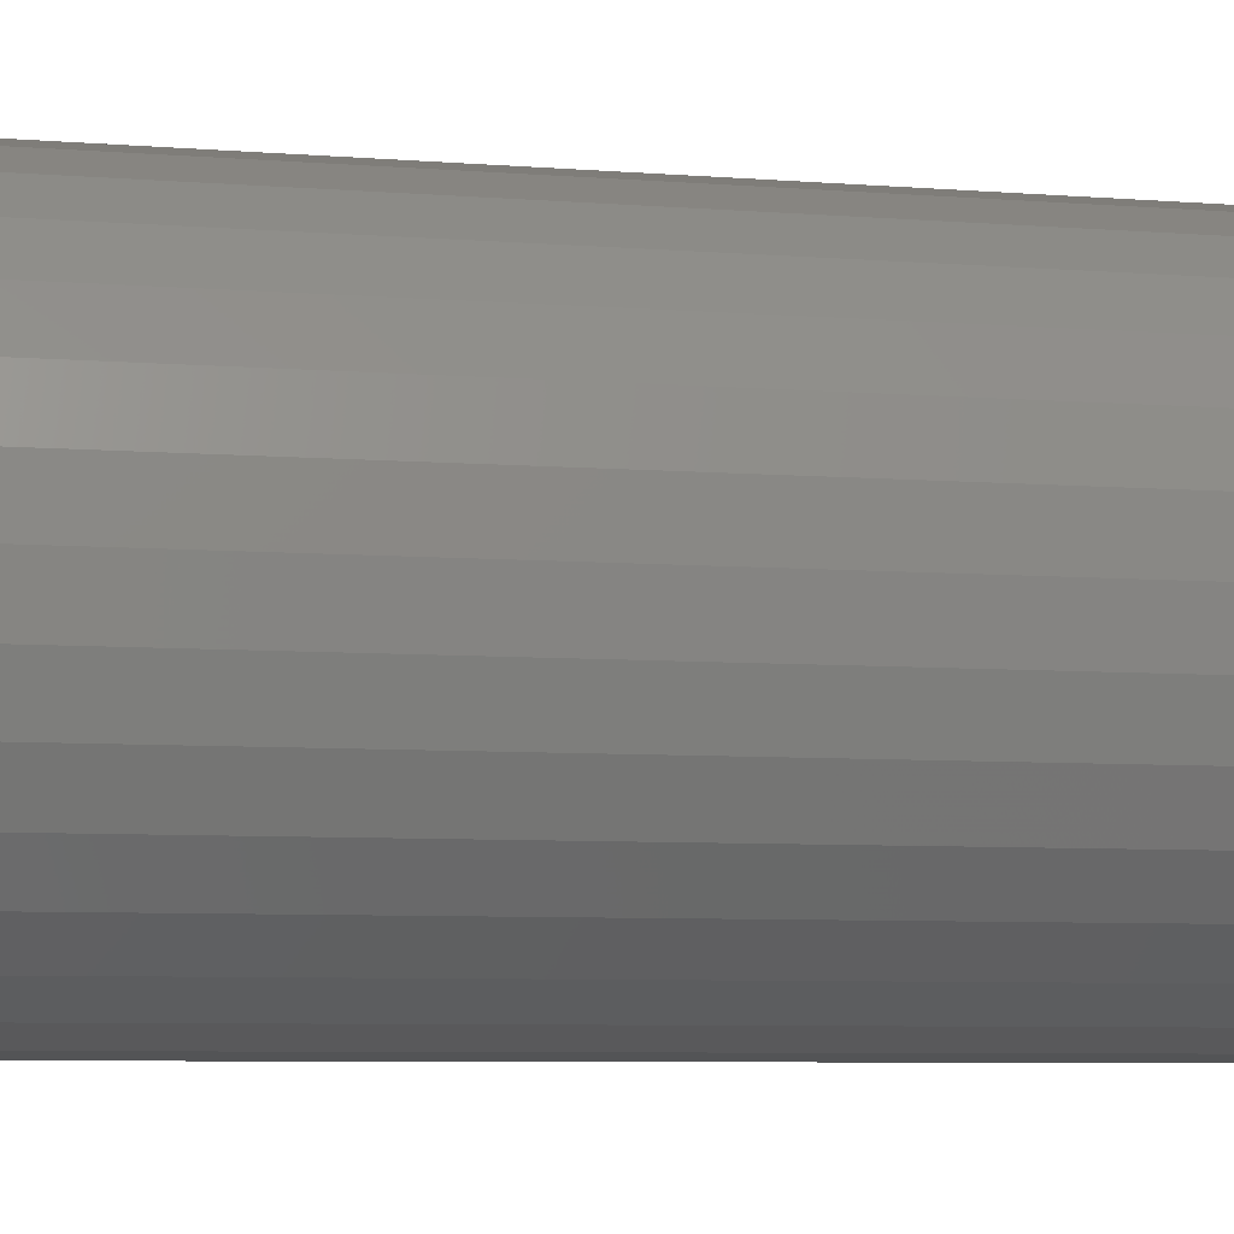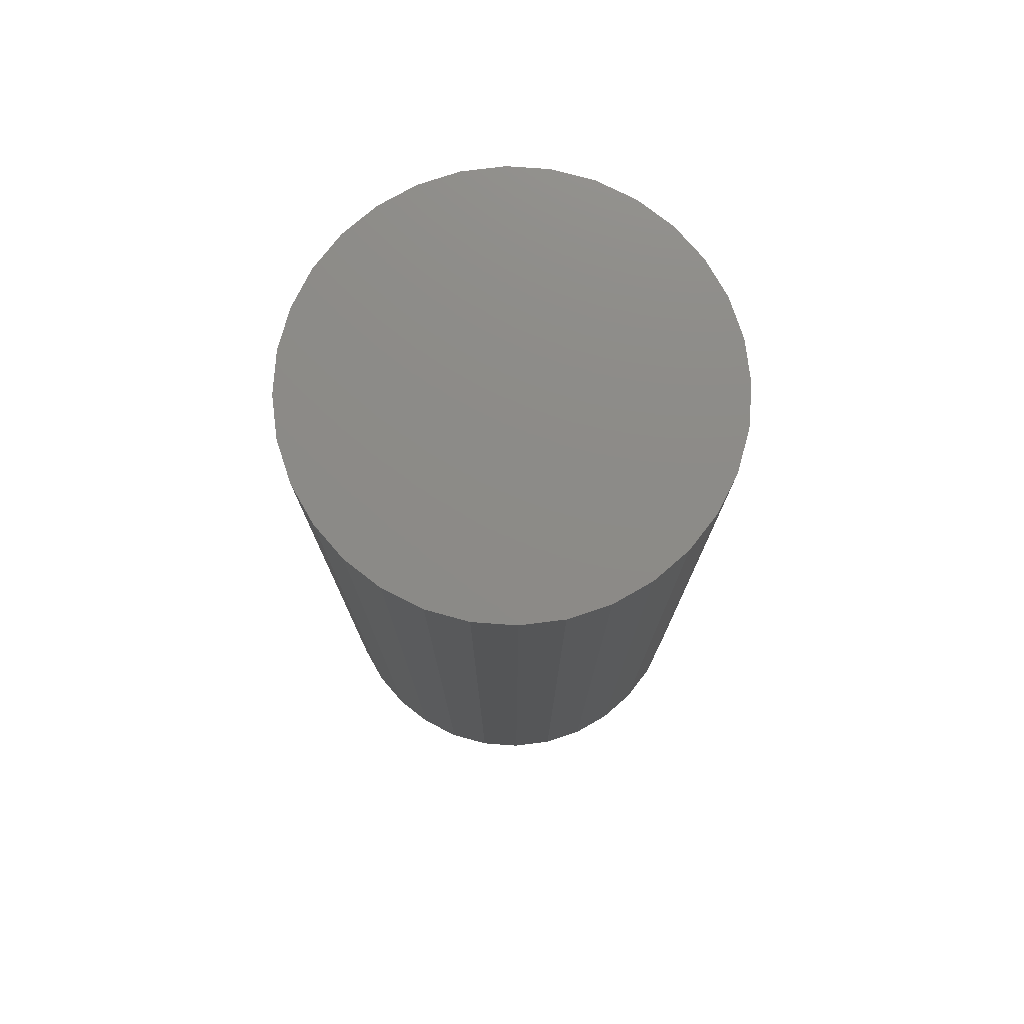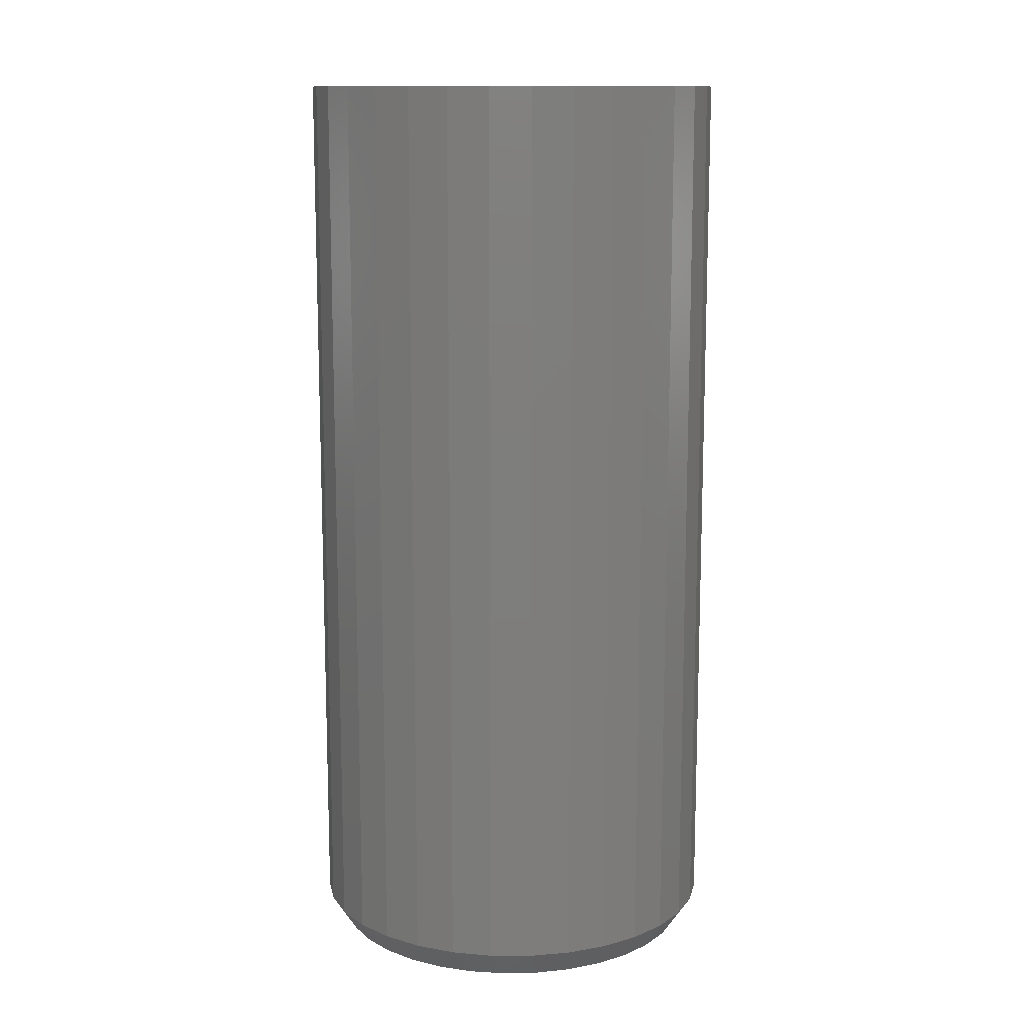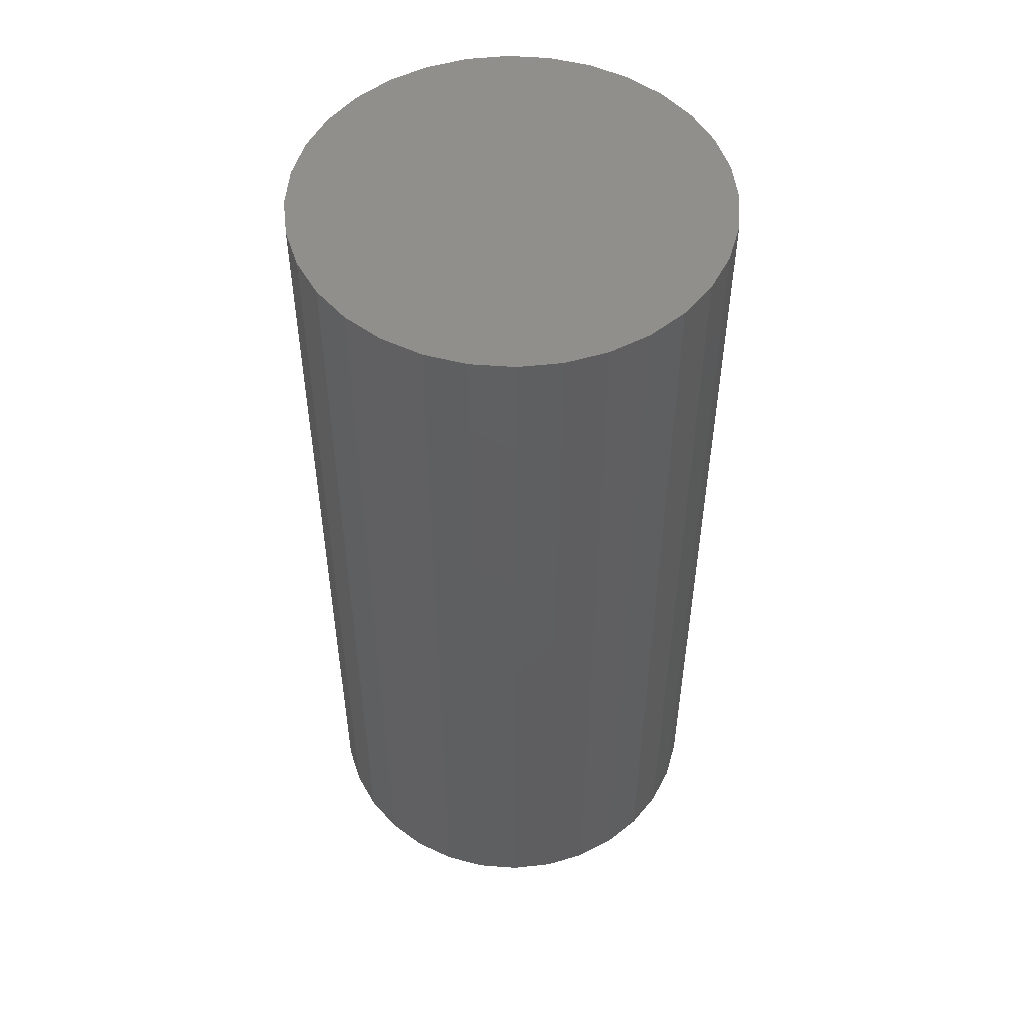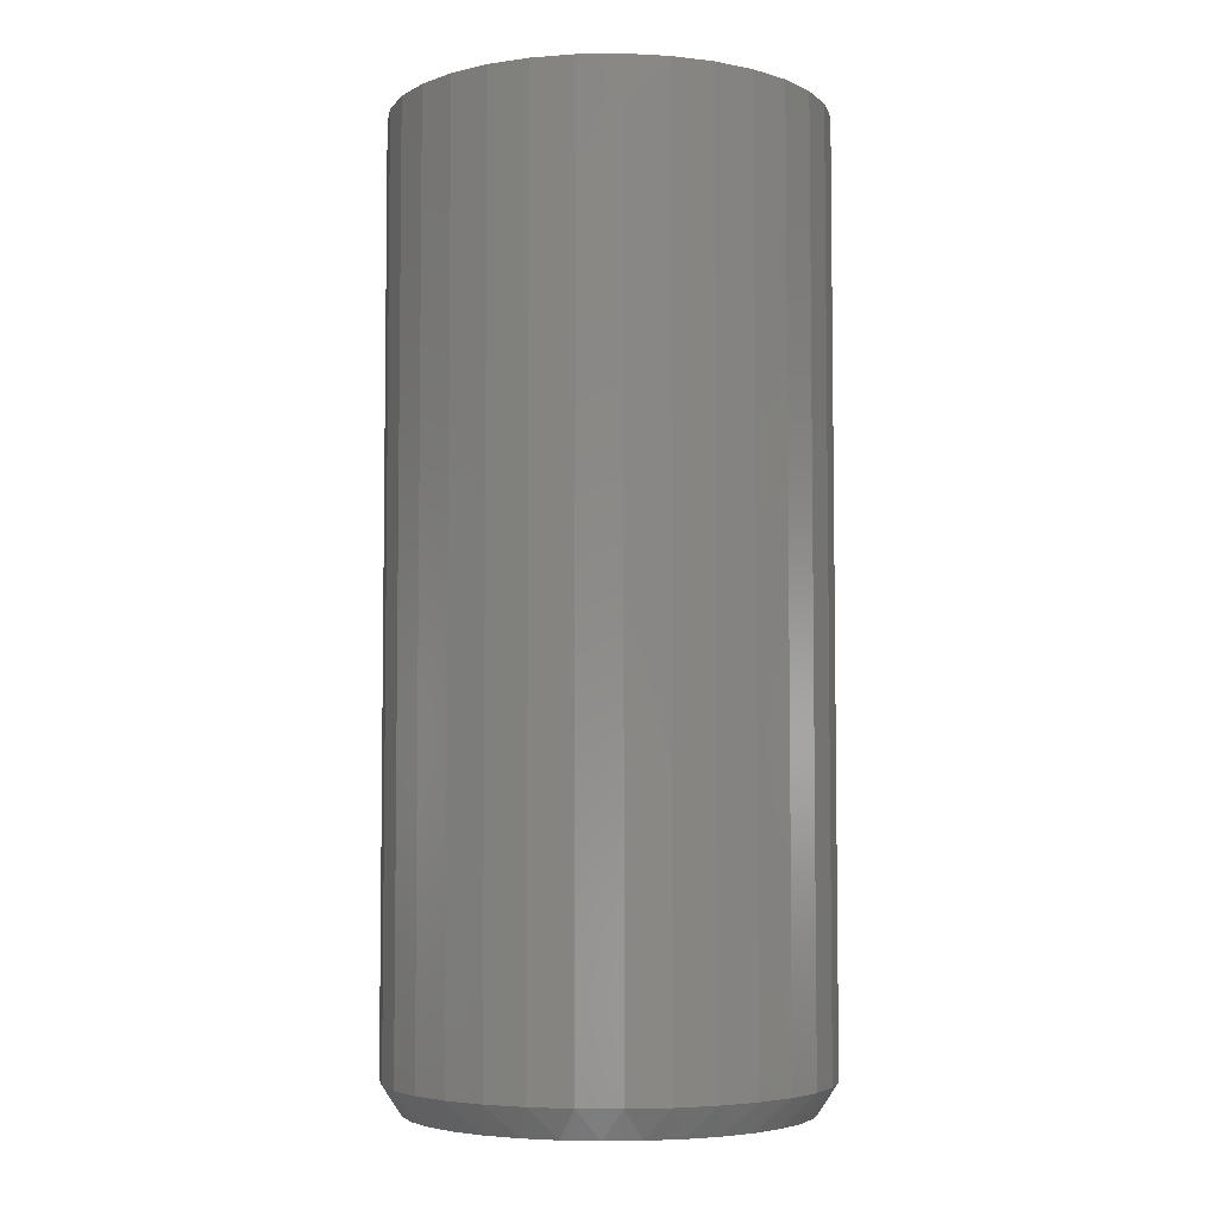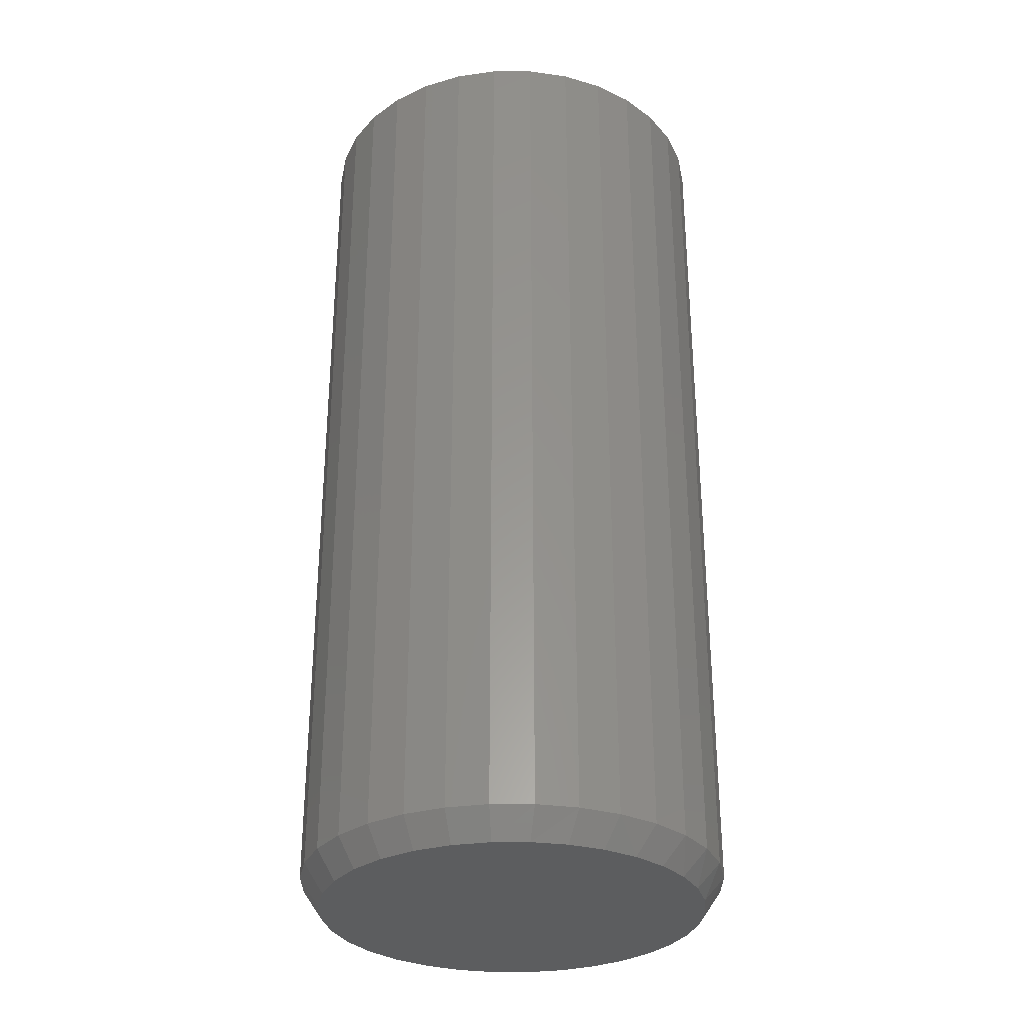
<metadata>
{"format":"stl","ext":"stl","renderer":"f3d","projection":"perspective","resolution":1024,"background":"white","views":[{"elev":-6.1,"azim":75.3,"up":"+Y"},{"elev":76.5,"azim":-46.5,"up":"+Z"},{"elev":12.3,"azim":-140.2,"up":"+Z"},{"elev":51.4,"azim":44.0,"up":"+Z"},{"elev":-4.9,"azim":176.6,"up":"+Z"},{"elev":-31.0,"azim":95.6,"up":"+Z"}]}
</metadata>
<code>
# stl→obj: 97 verts, 190 faces
v -0.03924 0.1492 0
v -0.0111 0.1544 0
v 0.01752 0.1544 0
v 0.04565 0.1492 0
v -0.06593 0.1388 0
v 0.07234 0.1388 0
v 0.03347 -0.1521 0
v -0.02705 -0.1521 0
v 0.06256 -0.1433 0
v 0.003207 -0.1551 0
v -0.05615 -0.1433 0
v -0.08296 -0.129 0
v 0.08938 -0.129 0
v -0.1065 -0.1097 0
v 0.1129 -0.1097 0
v -0.1258 -0.08617 0
v 0.1322 -0.08617 0
v -0.1401 -0.05935 0
v 0.1465 -0.05935 0
v -0.1489 -0.03026 0
v 0.1553 -0.03026 0
v -0.1519 -6.203e-07 0
v 0.1583 1.682e-16 0
v -0.1493 0.0285 0
v 0.1557 0.0285 0
v -0.1414 0.05603 0
v 0.1478 0.05603 0
v -0.1287 0.08165 0
v 0.1351 0.08165 0
v -0.1114 0.1045 0
v 0.1178 0.1045 0
v -0.09026 0.1238 0
v 0.09667 0.1238 0
v 0.1739 -4.181e-17 0.02344
v 0.1739 0 0.75
v 0.1707 -0.03331 0.02344
v 0.1707 -0.03331 0.75
v 0.1609 -0.06533 0.02344
v 0.1609 -0.06533 0.75
v 0.1452 -0.09485 0.02344
v 0.1452 -0.09485 0.75
v 0.1239 -0.1207 0.02344
v 0.1239 -0.1207 0.75
v 0.09806 -0.142 0.02344
v 0.09806 -0.142 0.75
v 0.06854 -0.1577 0.02344
v 0.06854 -0.1577 0.75
v 0.03651 -0.1674 0.02344
v 0.03651 -0.1674 0.75
v 0.003207 -0.1707 0.02344
v 0.003207 -0.1707 0.75
v -0.0301 -0.1674 0.02344
v -0.0301 -0.1674 0.75
v -0.06213 -0.1577 0.02344
v -0.06213 -0.1577 0.75
v -0.09164 -0.142 0.02344
v -0.09164 -0.142 0.75
v -0.1175 -0.1207 0.02344
v -0.1175 -0.1207 0.75
v -0.1387 -0.09485 0.02344
v -0.1387 -0.09485 0.75
v -0.1545 -0.06533 0.02344
v -0.1545 -0.06533 0.75
v -0.1642 -0.03331 0.02344
v -0.1642 -0.03331 0.75
v -0.1675 2.091e-17 0.02344
v -0.1675 2.091e-17 0.75
v -0.1642 0.03331 0.02344
v -0.1642 0.03331 0.75
v -0.1545 0.06533 0.02344
v -0.1545 0.06533 0.75
v -0.1387 0.09485 0.02344
v -0.1387 0.09485 0.75
v -0.1175 0.1207 0.02344
v -0.1175 0.1207 0.75
v -0.09164 0.142 0.02344
v -0.09164 0.142 0.75
v -0.06213 0.1577 0.02344
v -0.06213 0.1577 0.75
v -0.0301 0.1674 0.02344
v -0.0301 0.1674 0.75
v 0.003207 0.1707 0.02344
v 0.003207 0.1707 0.75
v 0.03651 0.1674 0.02344
v 0.03651 0.1674 0.75
v 0.06854 0.1577 0.02344
v 0.06854 0.1577 0.75
v 0.09806 0.142 0.02344
v 0.09806 0.142 0.75
v 0.1239 0.1207 0.02344
v 0.1239 0.1207 0.75
v 0.1452 0.09485 0.02344
v 0.1452 0.09485 0.75
v 0.1609 0.06533 0.02344
v 0.1609 0.06533 0.75
v 0.1707 0.03331 0.02344
v 0.1707 0.03331 0.75
f 1 2 3
f 4 1 3
f 5 1 4
f 6 5 4
f 7 8 9
f 10 8 7
f 8 11 9
f 9 11 12
f 9 12 13
f 13 12 14
f 13 14 15
f 15 14 16
f 15 16 17
f 17 16 18
f 17 18 19
f 19 18 20
f 19 20 21
f 21 20 22
f 21 22 23
f 23 22 24
f 23 24 25
f 25 24 26
f 25 26 27
f 27 26 28
f 27 28 29
f 29 28 30
f 29 30 31
f 31 30 32
f 31 32 33
f 33 32 5
f 33 5 6
f 34 35 36
f 36 35 37
f 36 37 38
f 38 37 39
f 38 39 40
f 40 39 41
f 40 41 42
f 42 41 43
f 42 43 44
f 44 43 45
f 44 45 46
f 46 45 47
f 46 47 48
f 48 47 49
f 48 49 50
f 50 49 51
f 50 51 52
f 52 51 53
f 52 53 54
f 54 53 55
f 54 55 56
f 56 55 57
f 56 57 58
f 58 57 59
f 58 59 60
f 60 59 61
f 60 61 62
f 62 61 63
f 62 63 64
f 64 63 65
f 64 65 66
f 66 65 67
f 66 67 68
f 68 67 69
f 68 69 70
f 70 69 71
f 70 71 72
f 72 71 73
f 72 73 74
f 74 73 75
f 74 75 76
f 76 75 77
f 76 77 78
f 78 77 79
f 78 79 80
f 80 79 81
f 80 81 82
f 82 81 83
f 82 83 84
f 84 83 85
f 84 85 86
f 86 85 87
f 86 87 88
f 88 87 89
f 88 89 90
f 90 89 91
f 90 91 92
f 92 91 93
f 92 93 94
f 94 93 95
f 94 95 96
f 96 95 97
f 96 97 34
f 34 97 35
f 29 92 94
f 31 90 92
f 31 92 29
f 33 88 90
f 33 90 31
f 86 6 4
f 86 88 6
f 6 88 33
f 3 82 84
f 3 84 4
f 84 86 4
f 2 80 82
f 2 82 3
f 1 78 80
f 1 80 2
f 5 76 78
f 5 78 1
f 74 32 30
f 74 76 32
f 32 76 5
f 72 30 28
f 72 74 30
f 70 72 28
f 34 23 96
f 96 23 25
f 96 25 94
f 94 25 27
f 94 27 29
f 22 66 24
f 24 66 68
f 24 68 26
f 26 68 70
f 26 70 28
f 7 48 10
f 10 48 50
f 10 50 8
f 8 50 52
f 8 52 11
f 11 52 54
f 11 54 12
f 12 54 56
f 12 56 14
f 14 56 58
f 14 58 16
f 16 58 60
f 16 60 18
f 18 60 62
f 18 62 20
f 20 62 64
f 20 64 22
f 22 64 66
f 48 7 46
f 46 7 9
f 46 9 44
f 44 9 13
f 44 13 42
f 42 13 15
f 42 15 40
f 40 15 17
f 40 17 38
f 38 17 19
f 38 19 36
f 36 19 21
f 36 21 34
f 34 21 23
f 81 85 83
f 85 81 79
f 85 79 87
f 47 53 49
f 49 53 51
f 87 79 89
f 89 79 77
f 89 77 91
f 91 77 75
f 91 75 93
f 93 75 73
f 93 73 95
f 95 73 71
f 95 71 97
f 97 71 69
f 97 69 35
f 35 69 67
f 35 67 37
f 37 67 65
f 37 65 39
f 39 65 63
f 39 63 41
f 41 63 61
f 41 61 43
f 43 61 59
f 43 59 45
f 45 59 57
f 45 57 47
f 47 57 55
f 47 55 53

</code>
